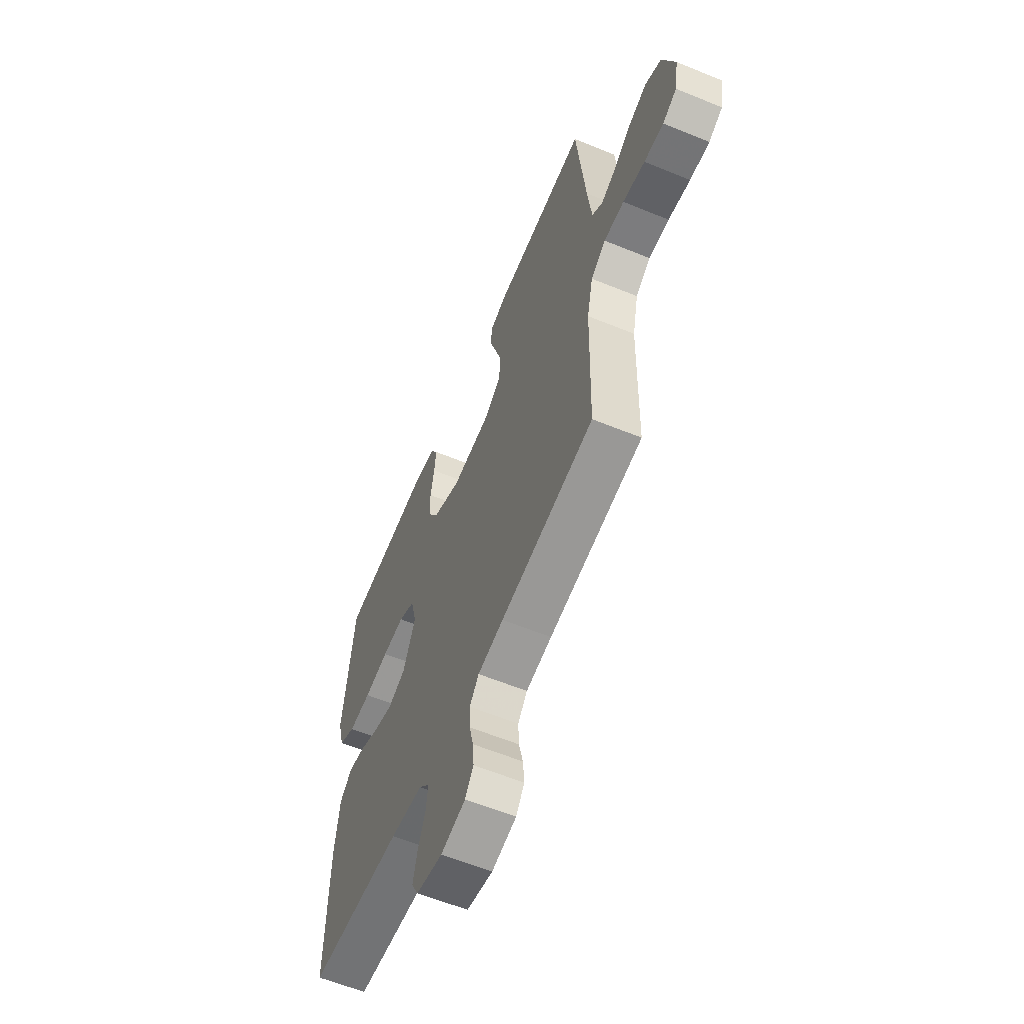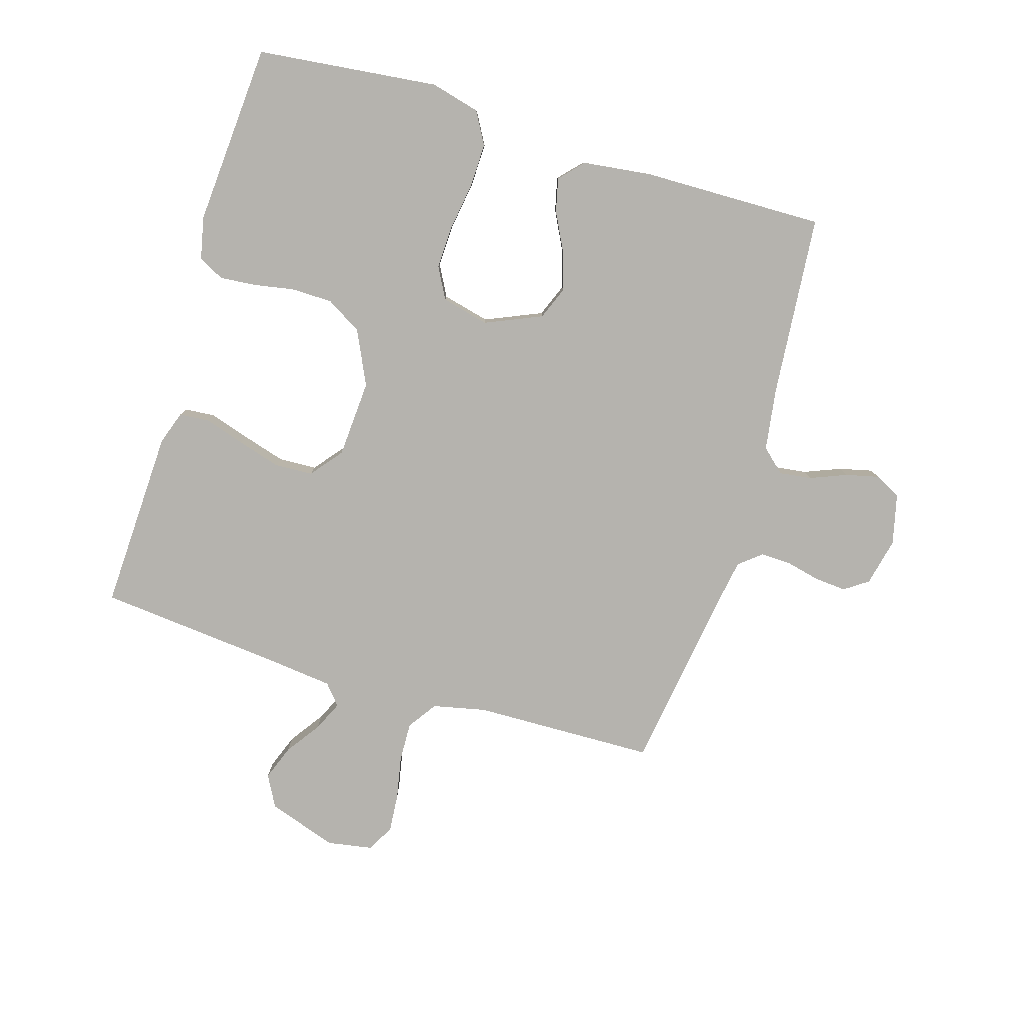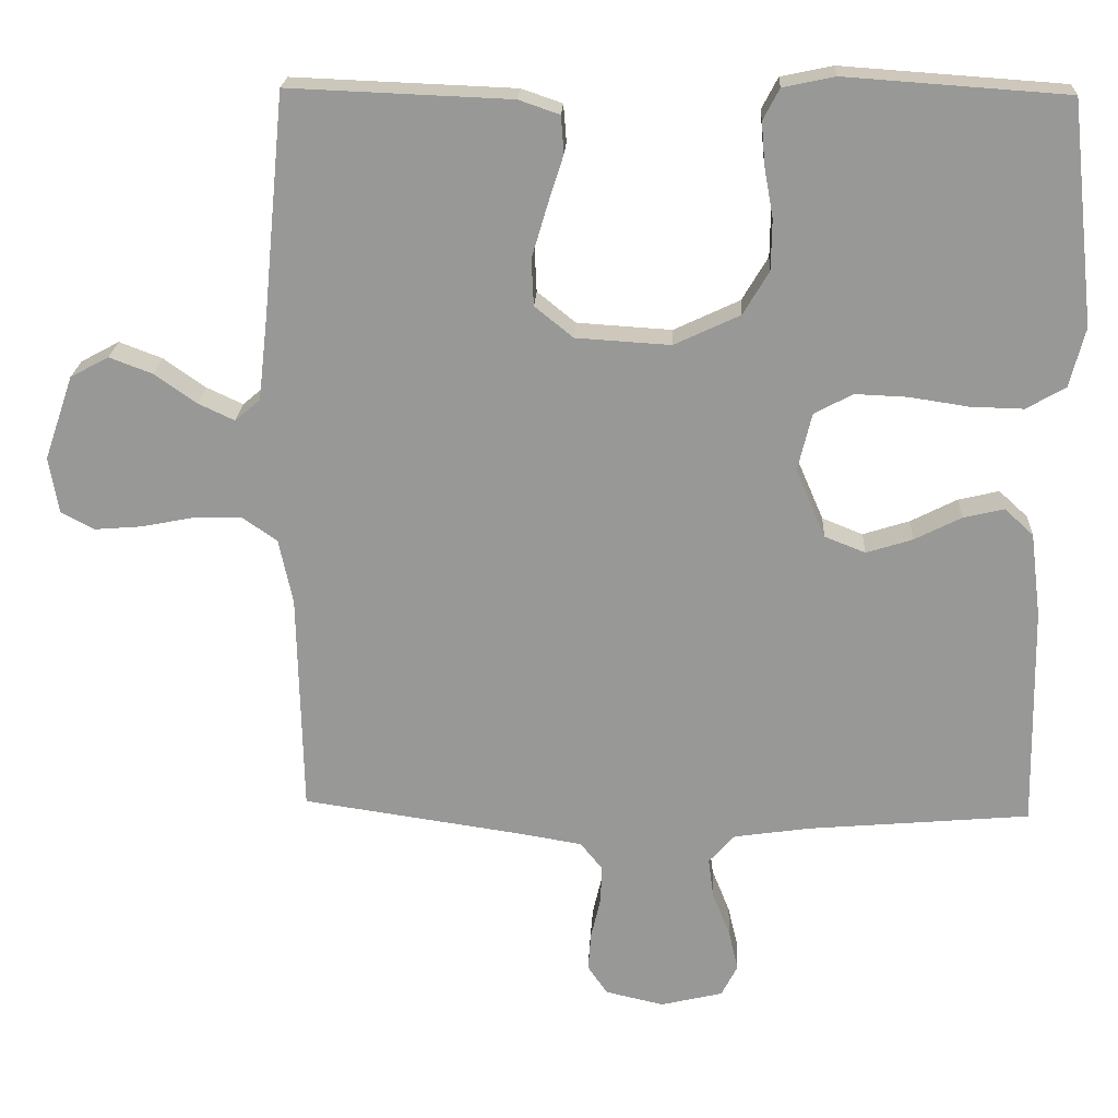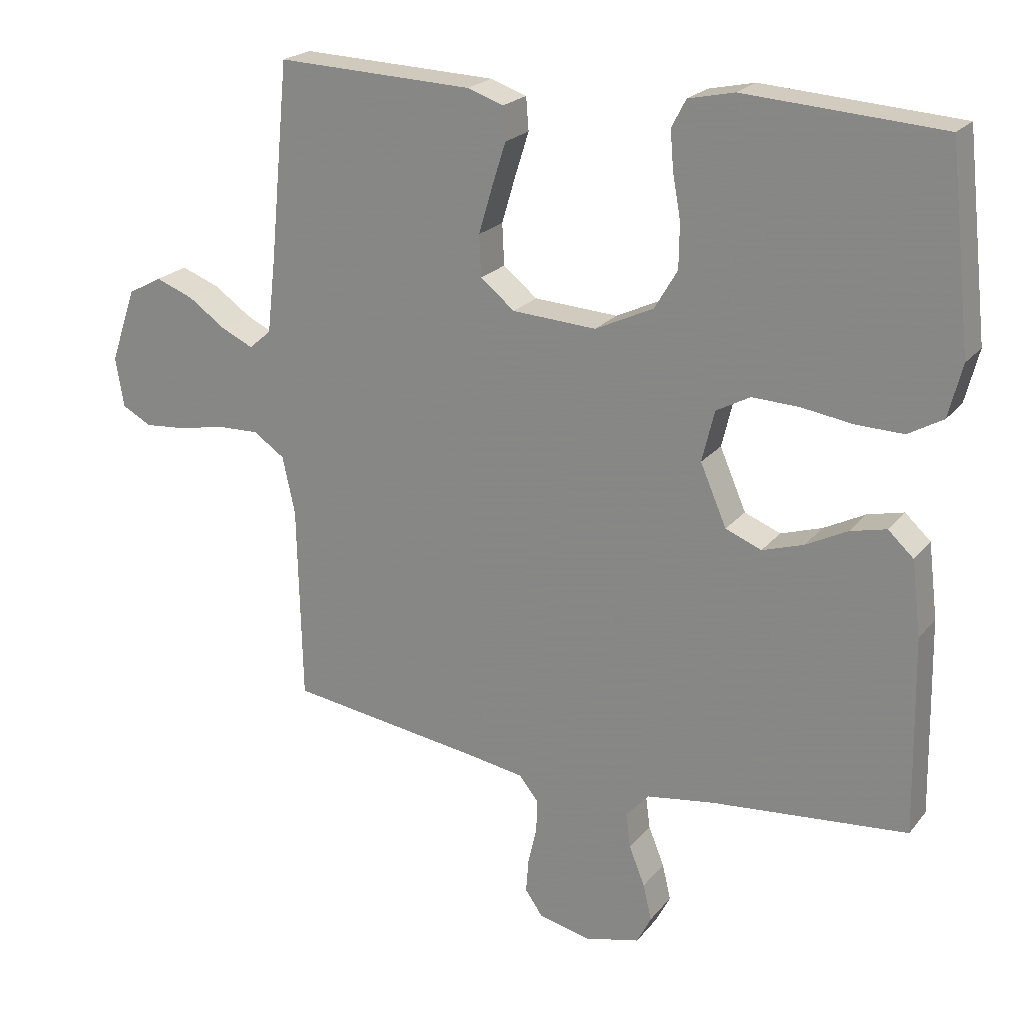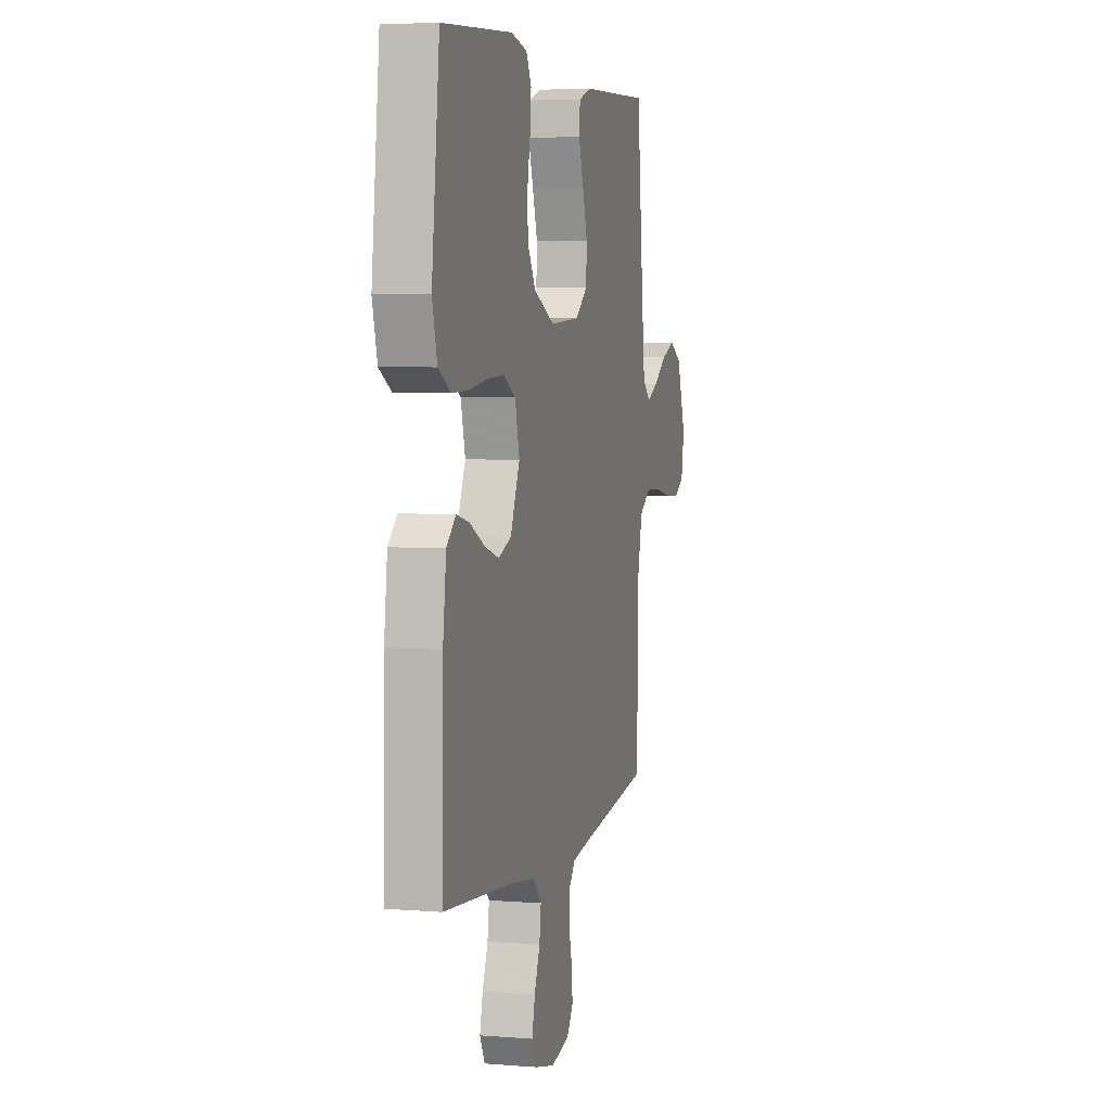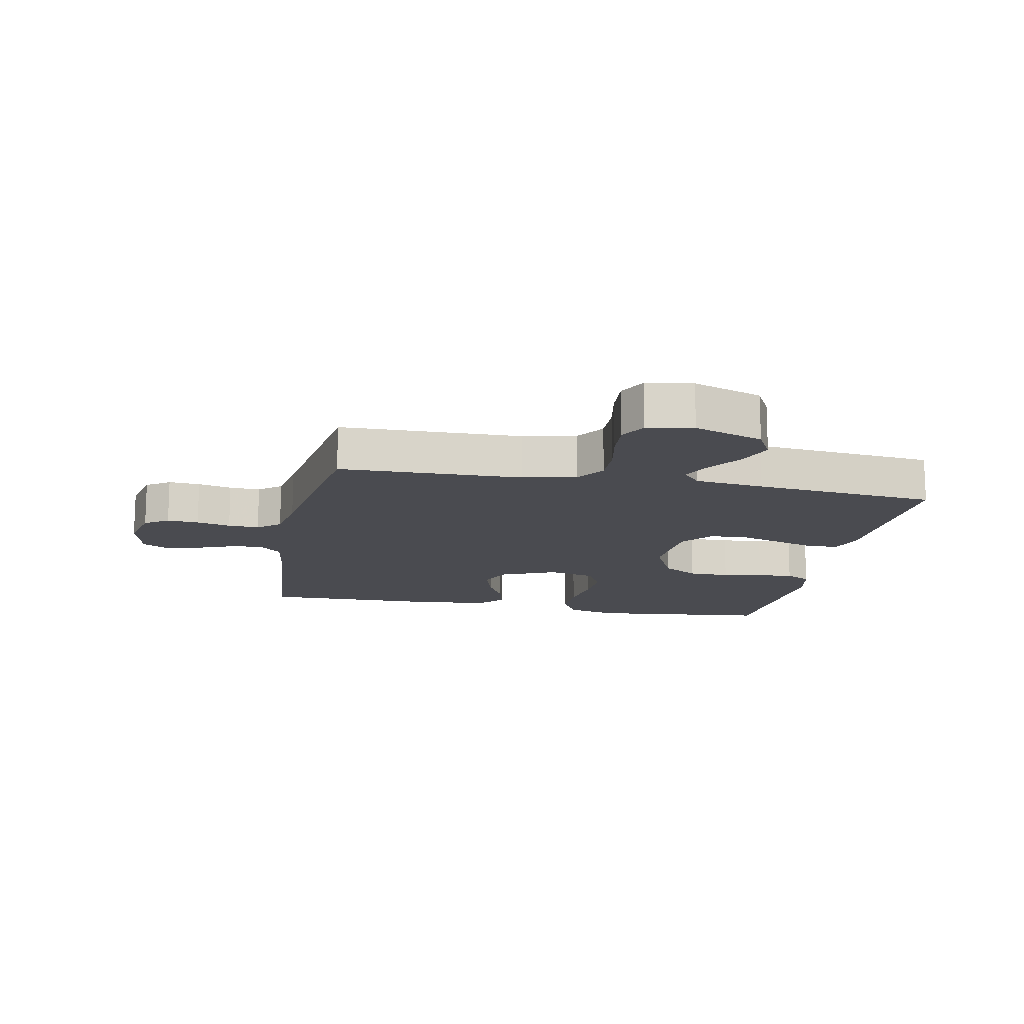
<metadata>
{"format":"obj","ext":"obj","renderer":"f3d","projection":"perspective","resolution":1024,"background":"white","views":[{"elev":-60.6,"azim":-112.7,"up":"+Z"},{"elev":-79.9,"azim":73.2,"up":"+Y"},{"elev":21.2,"azim":2.7,"up":"+Z"},{"elev":21.5,"azim":27.6,"up":"+Z"},{"elev":4.7,"azim":104.5,"up":"+Z"},{"elev":-14.4,"azim":-101.2,"up":"+Y"}]}
</metadata>
<code>
v 0.5 0.07 -0.5
v 0.2 0.07 -0.526
v 0.097 0.07 -0.541
v 0.062 0.07 -0.58
v 0.069 0.07 -0.633
v 0.093 0.07 -0.693
v 0.106 0.07 -0.748
v 0.084 0.07 -0.791
v 0 0.07 -0.811
v -0.079 0.07 -0.793
v -0.106 0.07 -0.754
v -0.102 0.07 -0.702
v -0.089 0.07 -0.646
v -0.087 0.07 -0.595
v -0.117 0.07 -0.558
v -0.2 0.07 -0.544
v -0.5 0.07 -0.5
v -0.507 0.07 -0.2
v -0.526 0.07 -0.112
v -0.574 0.07 -0.079
v -0.639 0.07 -0.081
v -0.71 0.07 -0.095
v -0.773 0.07 -0.1
v -0.818 0.07 -0.076
v -0.831 0.07 0
v -0.792 0.07 0.114
v -0.74 0.07 0.142
v -0.682 0.07 0.12
v -0.625 0.07 0.08
v -0.576 0.07 0.057
v -0.542 0.07 0.086
v -0.529 0.07 0.2
v -0.5 0.07 0.5
v -0.2 0.07 0.488
v -0.145 0.07 0.469
v -0.141 0.07 0.419
v -0.162 0.07 0.353
v -0.183 0.07 0.282
v -0.18 0.07 0.219
v -0.128 0.07 0.177
v 0 0.07 0.169
v 0.089 0.07 0.211
v 0.124 0.07 0.27
v 0.125 0.07 0.338
v 0.113 0.07 0.405
v 0.108 0.07 0.464
v 0.13 0.07 0.506
v 0.2 0.07 0.521
v 0.5 0.07 0.5
v 0.533 0.07 0.2
v 0.512 0.07 0.119
v 0.459 0.07 0.089
v 0.387 0.07 0.091
v 0.308 0.07 0.103
v 0.237 0.07 0.106
v 0.185 0.07 0.078
v 0.166 0.07 0
v 0.206 0.07 -0.093
v 0.261 0.07 -0.115
v 0.324 0.07 -0.095
v 0.387 0.07 -0.063
v 0.442 0.07 -0.05
v 0.481 0.07 -0.086
v 0.495 0.07 -0.2
v 0.5 0 -0.5
v 0.2 0 -0.526
v 0.097 0 -0.541
v 0.062 0 -0.58
v 0.069 0 -0.633
v 0.093 0 -0.693
v 0.106 0 -0.748
v 0.084 0 -0.791
v 0 0 -0.811
v -0.079 0 -0.793
v -0.106 0 -0.754
v -0.102 0 -0.702
v -0.089 0 -0.646
v -0.087 0 -0.595
v -0.117 0 -0.558
v -0.2 0 -0.544
v -0.5 0 -0.5
v -0.507 0 -0.2
v -0.526 0 -0.112
v -0.574 0 -0.079
v -0.639 0 -0.081
v -0.71 0 -0.095
v -0.773 0 -0.1
v -0.818 0 -0.076
v -0.831 0 0
v -0.792 0 0.114
v -0.74 0 0.142
v -0.682 0 0.12
v -0.625 0 0.08
v -0.576 0 0.057
v -0.542 0 0.086
v -0.529 0 0.2
v -0.5 0 0.5
v -0.2 0 0.488
v -0.145 0 0.469
v -0.141 0 0.419
v -0.162 0 0.353
v -0.183 0 0.282
v -0.18 0 0.219
v -0.128 0 0.177
v 0 0 0.169
v 0.089 0 0.211
v 0.124 0 0.27
v 0.125 0 0.338
v 0.113 0 0.405
v 0.108 0 0.464
v 0.13 0 0.506
v 0.2 0 0.521
v 0.5 0 0.5
v 0.533 0 0.2
v 0.512 0 0.119
v 0.459 0 0.089
v 0.387 0 0.091
v 0.308 0 0.103
v 0.237 0 0.106
v 0.185 0 0.078
v 0.166 0 0
v 0.206 0 -0.093
v 0.261 0 -0.115
v 0.324 0 -0.095
v 0.387 0 -0.063
v 0.442 0 -0.05
v 0.481 0 -0.086
v 0.495 0 -0.2
f 64 1 2
f 63 64 2
f 62 63 2
f 61 62 2
f 60 61 2
f 59 60 2 3
f 58 59 3 4
f 57 58 4
f 52 53 54
f 51 52 54
f 50 51 54
f 49 50 54
f 48 49 54
f 47 48 54
f 46 47 54
f 45 46 54
f 44 45 54
f 43 44 54 55
f 42 43 55 56
f 35 36 37
f 34 35 37
f 33 34 37
f 32 33 37
f 31 32 37 38
f 30 31 38 39
f 27 28 29
f 26 27 29
f 25 26 29
f 24 25 29
f 23 24 29
f 22 23 29
f 21 22 29
f 20 21 29 30
f 30 39 40
f 20 30 40
f 19 20 40
f 16 17 18
f 19 40 41
f 18 19 41
f 16 18 41
f 15 16 41
f 11 12 13
f 10 11 13
f 9 10 13
f 8 9 13
f 7 8 13
f 6 7 13
f 5 6 13
f 4 5 13 14
f 42 56 57
f 41 42 57
f 15 41 57
f 14 15 57
f 4 14 57
f 66 65 128
f 66 128 127
f 66 127 126
f 66 126 125
f 66 125 124
f 67 66 124 123
f 68 67 123 122
f 68 122 121
f 118 117 116
f 118 116 115
f 118 115 114
f 118 114 113
f 118 113 112
f 118 112 111
f 118 111 110
f 118 110 109
f 118 109 108
f 119 118 108 107
f 120 119 107 106
f 101 100 99
f 101 99 98
f 101 98 97
f 101 97 96
f 102 101 96 95
f 103 102 95 94
f 93 92 91
f 93 91 90
f 93 90 89
f 93 89 88
f 93 88 87
f 93 87 86
f 93 86 85
f 94 93 85 84
f 104 103 94
f 104 94 84
f 104 84 83
f 82 81 80
f 105 104 83
f 105 83 82
f 105 82 80
f 105 80 79
f 77 76 75
f 77 75 74
f 77 74 73
f 77 73 72
f 77 72 71
f 77 71 70
f 77 70 69
f 78 77 69 68
f 121 120 106
f 121 106 105
f 121 105 79
f 121 79 78
f 121 78 68
f 1 65 66 2
f 2 66 67 3
f 3 67 68 4
f 4 68 69 5
f 5 69 70 6
f 6 70 71 7
f 7 71 72 8
f 8 72 73 9
f 9 73 74 10
f 10 74 75 11
f 11 75 76 12
f 12 76 77 13
f 13 77 78 14
f 14 78 79 15
f 15 79 80 16
f 16 80 81 17
f 17 81 82 18
f 18 82 83 19
f 19 83 84 20
f 20 84 85 21
f 21 85 86 22
f 22 86 87 23
f 23 87 88 24
f 24 88 89 25
f 25 89 90 26
f 26 90 91 27
f 27 91 92 28
f 28 92 93 29
f 29 93 94 30
f 30 94 95 31
f 31 95 96 32
f 32 96 97 33
f 33 97 98 34
f 34 98 99 35
f 35 99 100 36
f 36 100 101 37
f 37 101 102 38
f 38 102 103 39
f 39 103 104 40
f 40 104 105 41
f 41 105 106 42
f 42 106 107 43
f 43 107 108 44
f 44 108 109 45
f 45 109 110 46
f 46 110 111 47
f 47 111 112 48
f 48 112 113 49
f 49 113 114 50
f 50 114 115 51
f 51 115 116 52
f 52 116 117 53
f 53 117 118 54
f 54 118 119 55
f 55 119 120 56
f 56 120 121 57
f 57 121 122 58
f 58 122 123 59
f 59 123 124 60
f 60 124 125 61
f 61 125 126 62
f 62 126 127 63
f 63 127 128 64
f 64 128 65 1

</code>
